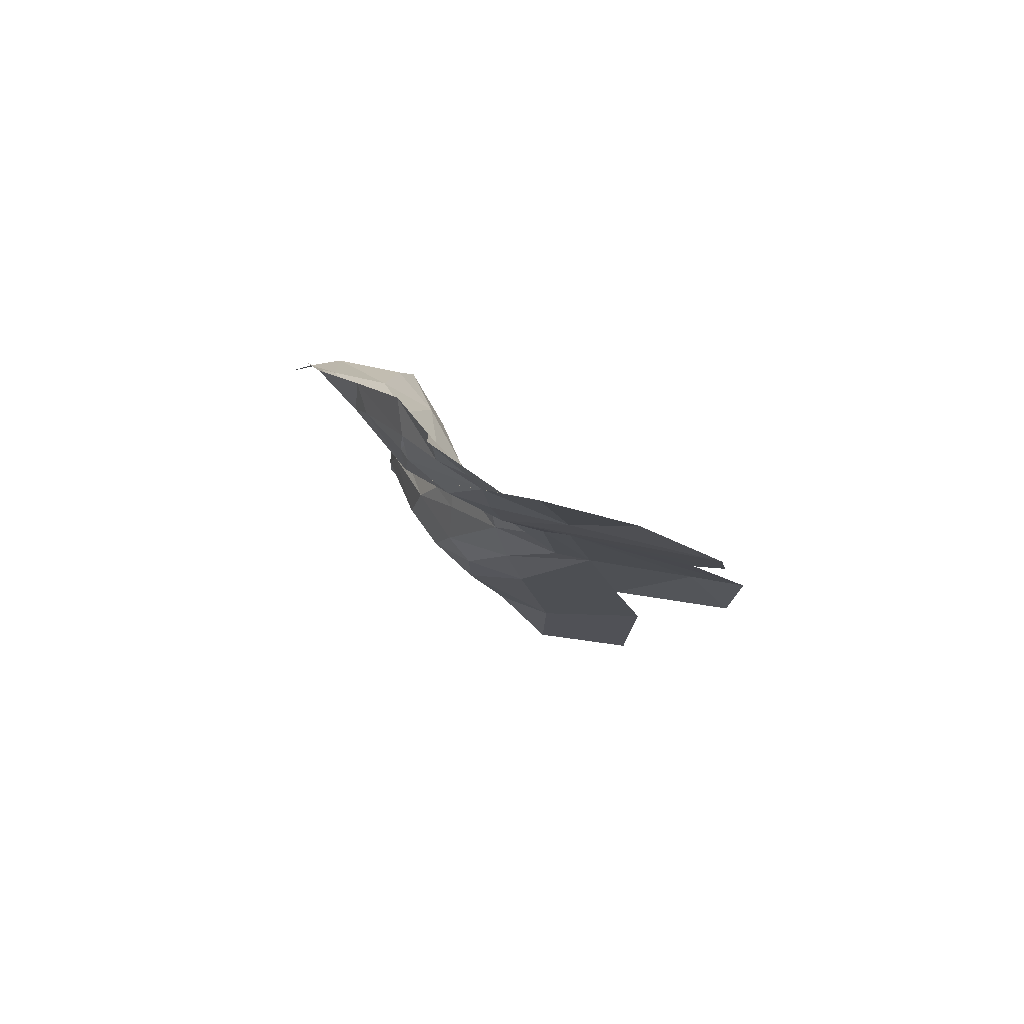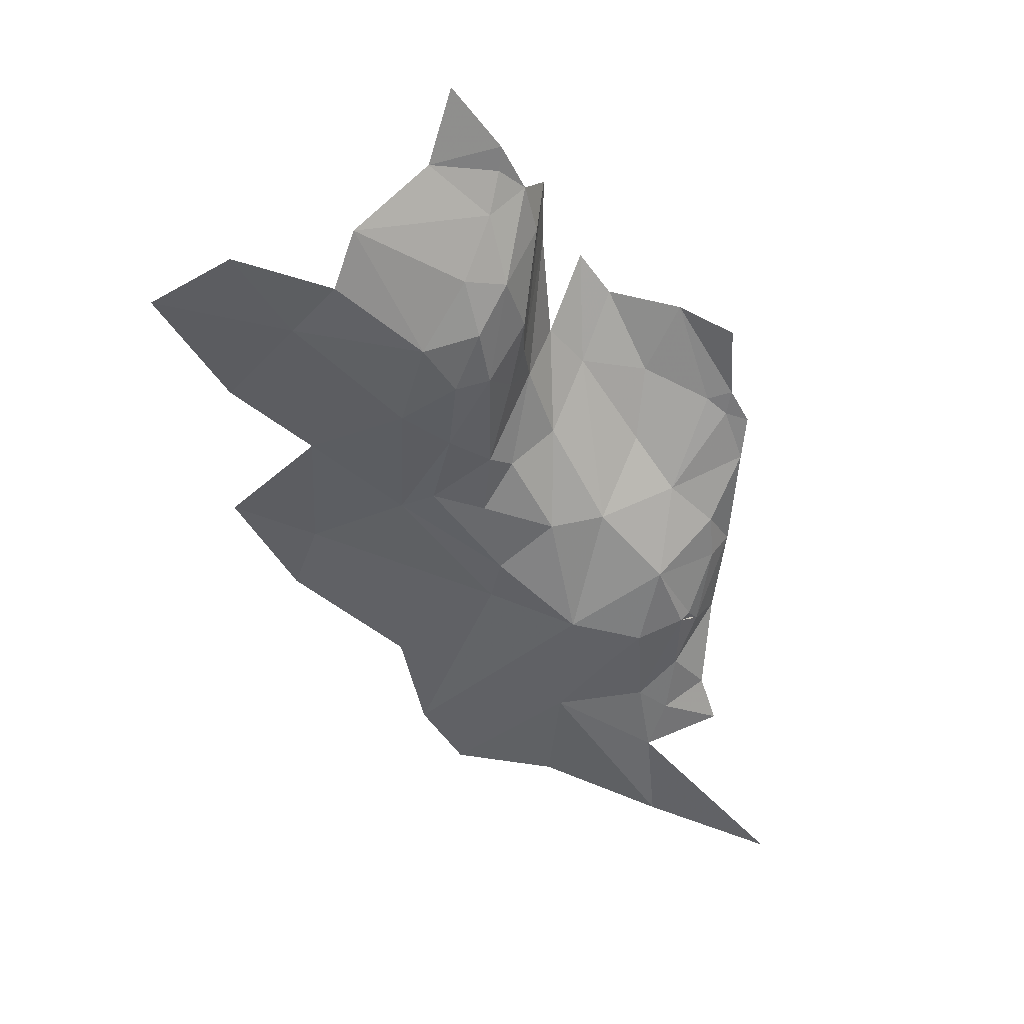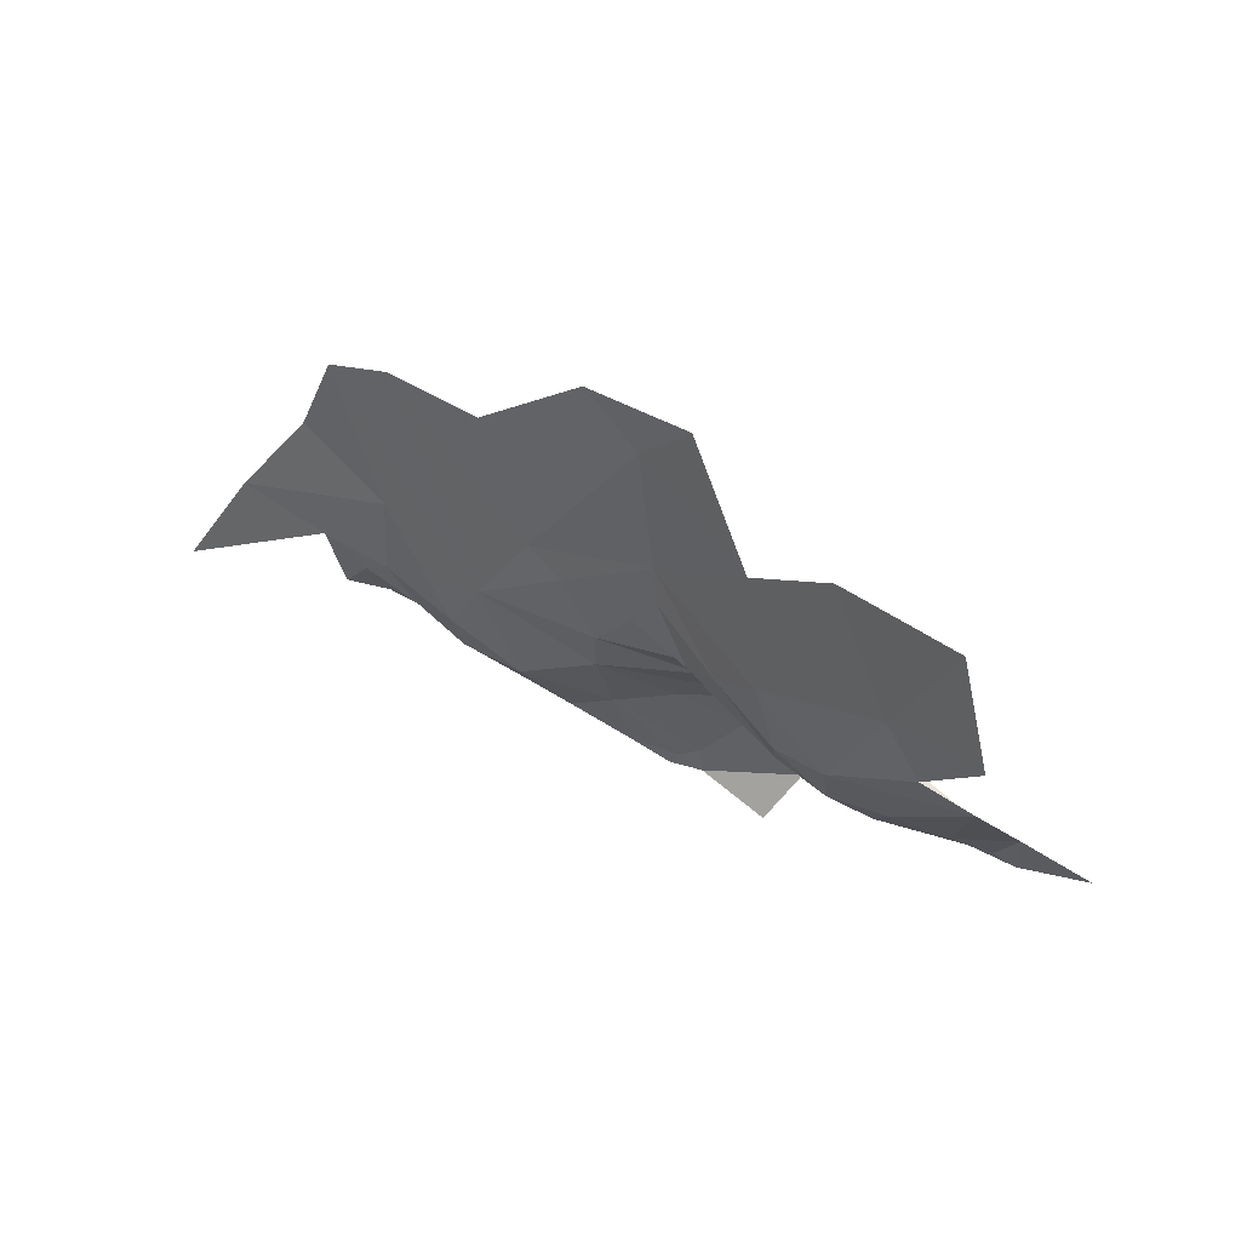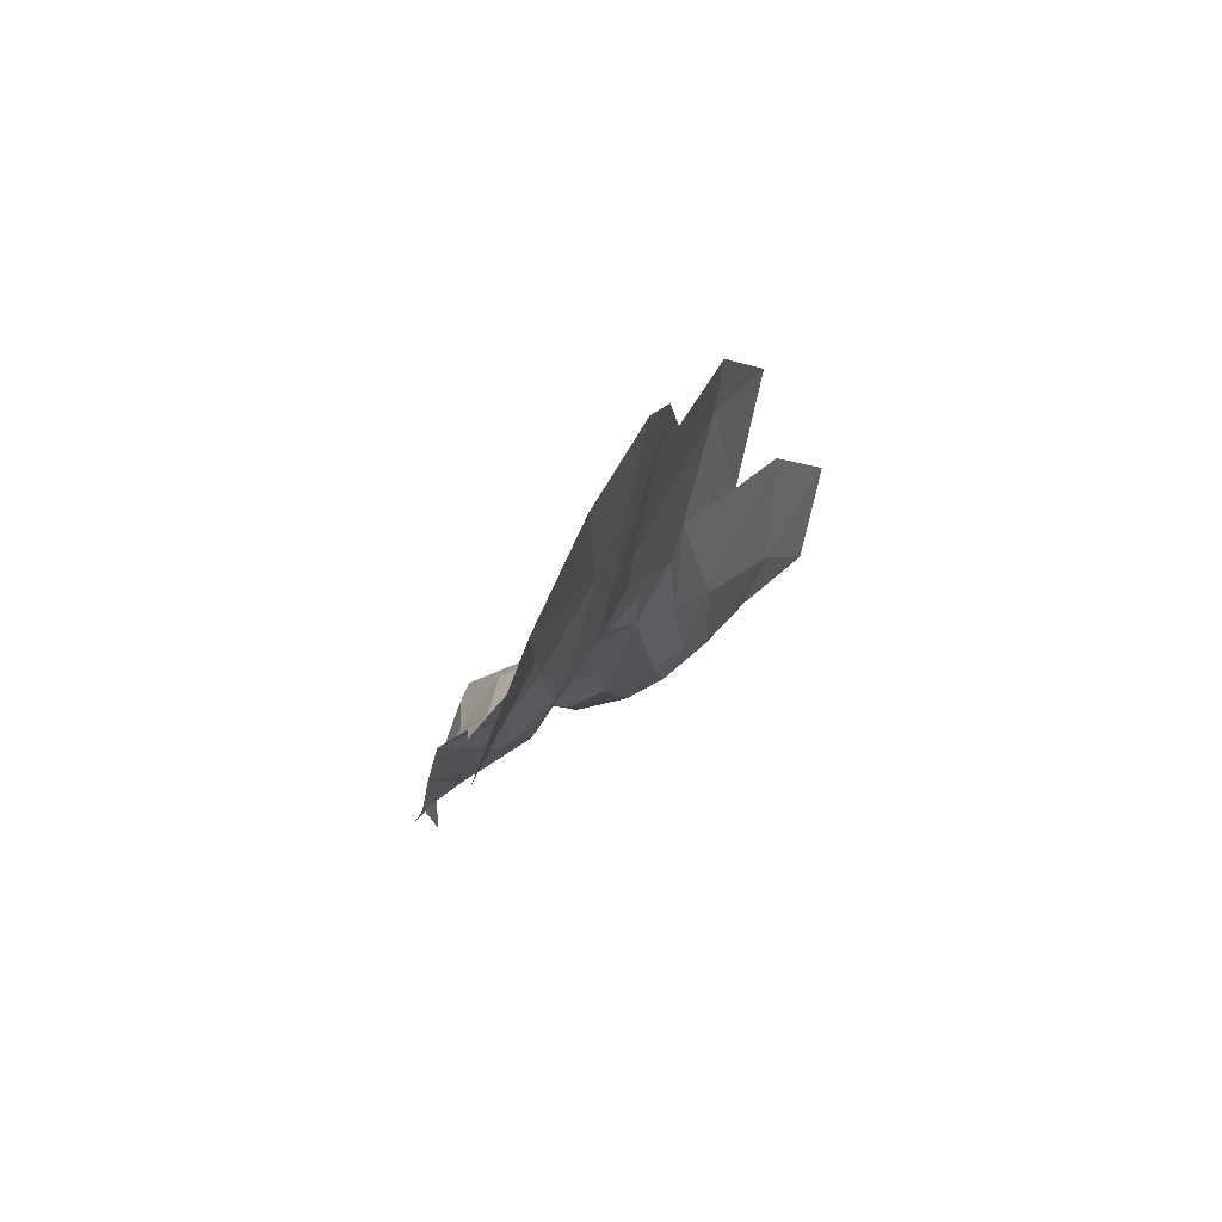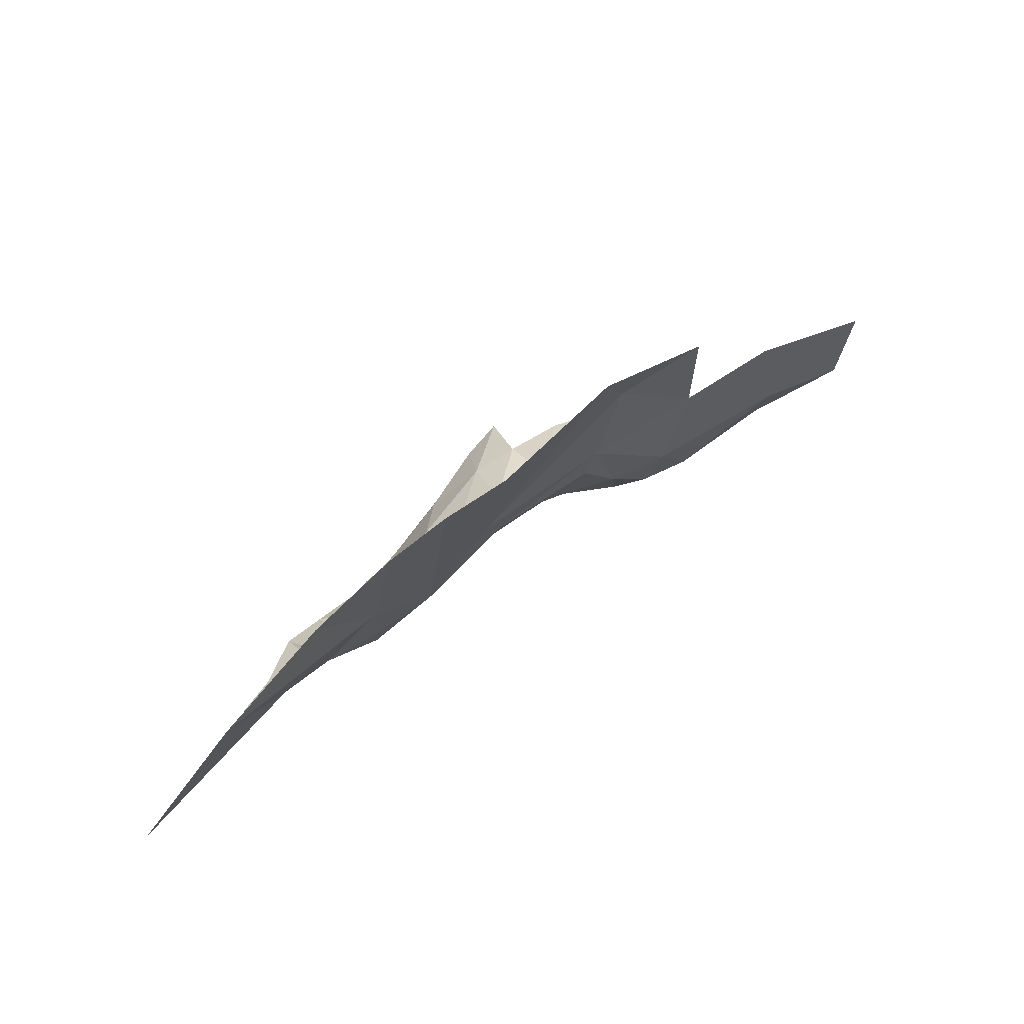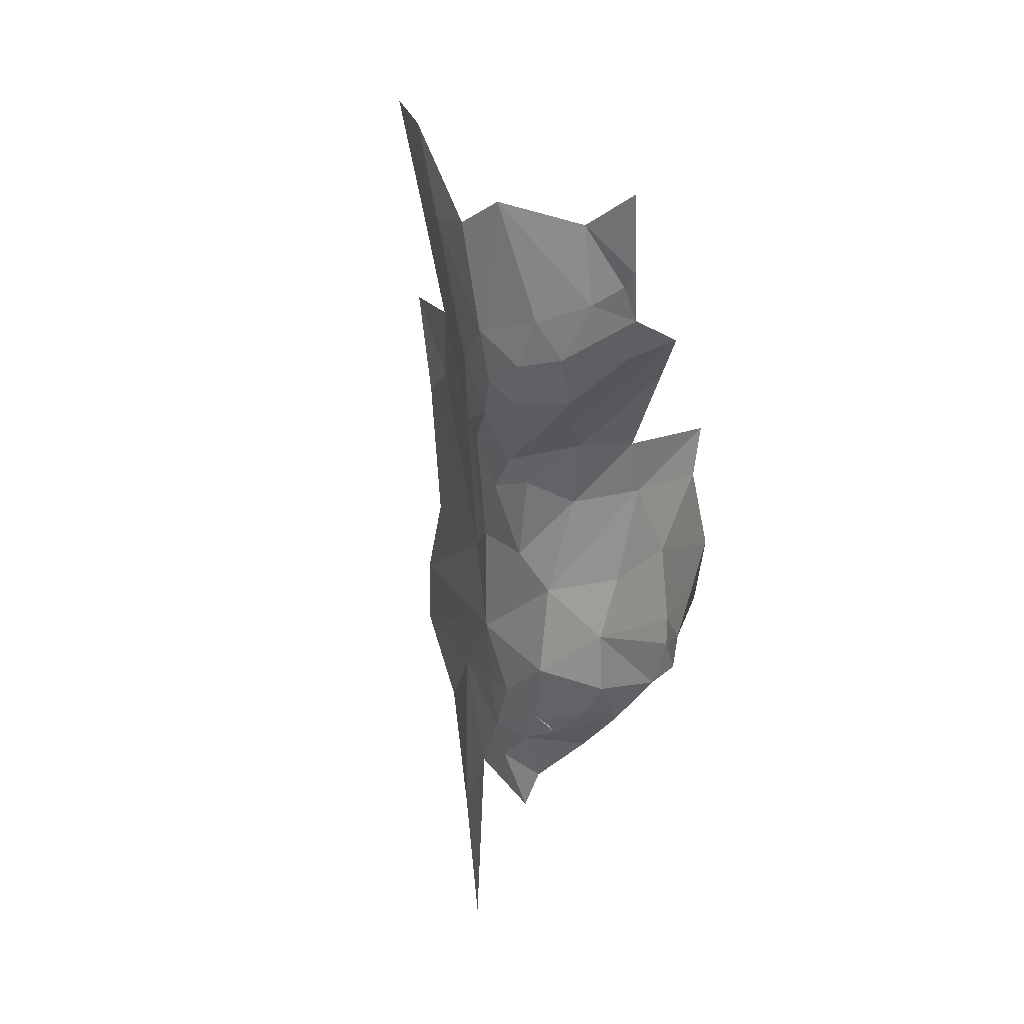
<metadata>
{"format":"obj","ext":"obj","renderer":"f3d","projection":"perspective","resolution":1024,"background":"white","views":[{"elev":-40.5,"azim":-81.2,"up":"+Y"},{"elev":-11.1,"azim":130.1,"up":"+Y"},{"elev":14.8,"azim":73.3,"up":"+Z"},{"elev":12.1,"azim":-42.4,"up":"+Z"},{"elev":47.8,"azim":-12.4,"up":"+Z"},{"elev":-61.6,"azim":122.7,"up":"+Z"}]}
</metadata>
<code>
v 0.9698 6.901 -0.7586
v 0.797 6.804 -0.7648
v 0.9946 6.876 -0.6246
v 0.8223 6.835 -0.8022
v 0.9579 6.91 -0.8038
v 0.8945 6.899 -0.836
v 1.144 7.037 -0.9537
v 1.279 7.152 -0.9668
v 1.134 7.116 -1.012
v 0.8062 6.882 -0.8784
v 0.3011 6.482 -0.8617
v 0.4174 6.536 -0.751
v 0.4973 6.622 -0.8037
v 0.6331 6.75 -0.8912
v 0.7112 6.765 -0.8374
v 0.6674 6.827 -0.9525
v 1.091 7.061 -0.9969
v 0.9787 7.069 -0.9746
v 0.9878 7.208 -1.012
v 0.9306 7.055 -0.943
v 1.016 7.09 -1.006
v 1.081 7.121 -1.032
v 1.047 7.195 -1.051
v 0.7458 7 -0.974
v 0.8392 7.088 -0.9578
v 0.7721 7.082 -1.01
v 0.7566 6.897 -0.9251
v 1.269 7.092 -0.9273
v 0.5601 6.686 -0.837
v 0.547 6.727 -0.8895
v 0.5144 6.67 -0.8475
v 0.5953 6.861 -0.9884
v 0.6294 6.901 -1.011
v 0.5692 6.888 -0.9958
v 1.091 6.978 -0.8707
v 1.074 7.006 -0.9441
v 1.271 7.053 -0.8597
v 0.6323 6.98 -1.063
v 0.6904 6.938 -0.9915
v 0.7054 7.046 -1.062
v 1.129 7.192 -1.047
v 1.136 7.242 -1.067
v 1.093 7.232 -1.071
v 0.7164 6.66 -0.5698
v 0.8101 6.744 -0.6109
v 0.6347 6.723 -0.8405
v 0.6235 6.673 -0.744
v 0.8525 6.998 -0.9185
v 0.8953 6.951 -0.8842
v 0.68 7.029 -1.073
v 1.013 6.959 -0.88
v 0.9384 6.95 -0.8839
v 0.9789 7.029 -0.9527
v 1.103 6.9 -0.5844
v 1.115 6.958 -0.7385
v 0.6384 6.608 -0.5705
v 1.239 7.007 -0.7191
v 0.6929 7.053 -1.092
v 0.7869 7.15 -1.078
v 0.7577 7.111 -1.139
v 1.149 7.265 -1.081
v 1.215 7.237 -1.026
v 1.232 7.315 -1.075
v 1.038 7.257 -1.056
v 0.8916 7.212 -0.9964
v 0.8445 7.172 -1.006
v 0.9004 7.117 -0.9533
v 1.035 7.021 -0.9661
v 0.5587 6.783 -0.9342
v 0.5416 6.592 -0.656
v 1.402 7.078 -0.757
v 0.9595 6.824 -0.5552
v 1.393 7.108 -0.8823
v 0.5941 6.775 -0.9338
v 0.5739 6.782 -0.9335
v 0.5856 6.786 -0.9413
v 0.5188 6.807 -0.9327
v 0.4797 6.707 -0.8859
v 0.6545 7.023 -1.09
v 0.4409 6.659 -0.8791
f 1 2 3
f 4 5 6
f 7 8 9
f 10 4 6
f 11 12 13
f 14 15 16
f 17 7 9
f 18 19 20
f 21 22 23
f 24 25 26
f 16 15 27
f 28 8 7
f 29 30 31
f 32 33 34
f 35 7 36
f 35 37 7
f 33 38 34
f 39 26 40
f 41 42 43
f 2 44 45
f 15 46 47
f 48 10 49
f 25 24 27
f 25 27 48
f 47 13 12
f 29 13 47
f 29 31 13
f 40 50 39
f 51 52 5
f 53 20 52
f 3 54 55
f 47 56 15
f 35 57 37
f 1 3 55
f 58 59 60
f 58 50 40
f 61 62 63
f 64 19 18
f 15 4 10
f 15 44 2
f 25 65 66
f 25 67 65
f 21 68 22
f 53 52 68
f 33 39 38
f 16 27 39
f 41 9 8
f 41 43 22
f 1 35 51
f 1 55 35
f 69 32 34
f 47 70 56
f 47 12 70
f 59 40 26
f 59 58 40
f 67 20 19
f 48 49 20
f 37 57 71
f 33 16 39
f 33 32 16
f 72 2 45
f 72 3 2
f 72 54 3
f 62 41 8
f 62 42 41
f 37 28 7
f 73 37 71
f 73 28 37
f 46 29 47
f 74 30 29
f 74 14 16
f 74 29 14
f 74 75 69
f 74 16 76
f 76 75 74
f 76 69 75
f 67 48 20
f 67 25 48
f 64 21 23
f 27 10 48
f 27 15 10
f 69 30 74
f 77 78 30
f 22 9 41
f 22 17 9
f 68 17 22
f 51 35 36
f 68 51 36
f 68 52 51
f 55 57 35
f 39 24 26
f 39 27 24
f 50 38 39
f 77 69 34
f 77 30 69
f 2 4 15
f 2 1 4
f 61 42 62
f 61 43 42
f 66 26 25
f 66 59 26
f 76 32 69
f 76 16 32
f 18 21 64
f 53 68 21
f 18 53 21
f 18 20 53
f 14 46 15
f 14 29 46
f 79 50 58
f 79 38 50
f 6 49 10
f 52 20 49
f 1 5 4
f 1 51 5
f 17 36 7
f 17 68 36
f 78 31 30
f 80 13 31
f 56 44 15
f 78 80 31
f 43 23 22
f 43 64 23
f 52 6 5
f 52 49 6

</code>
